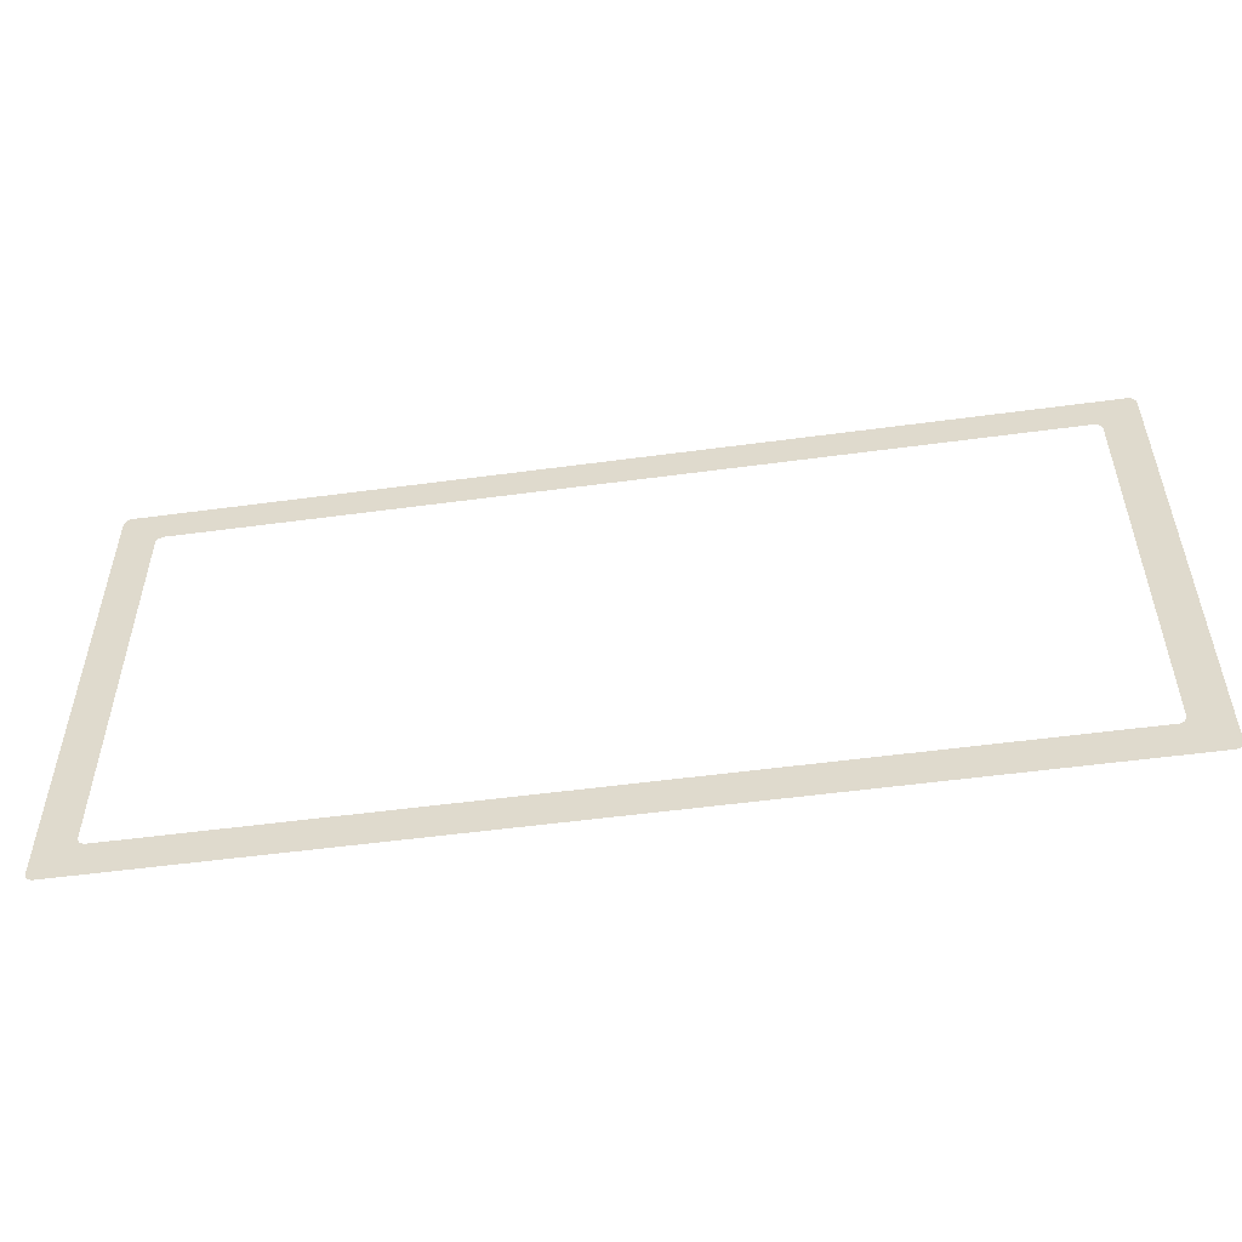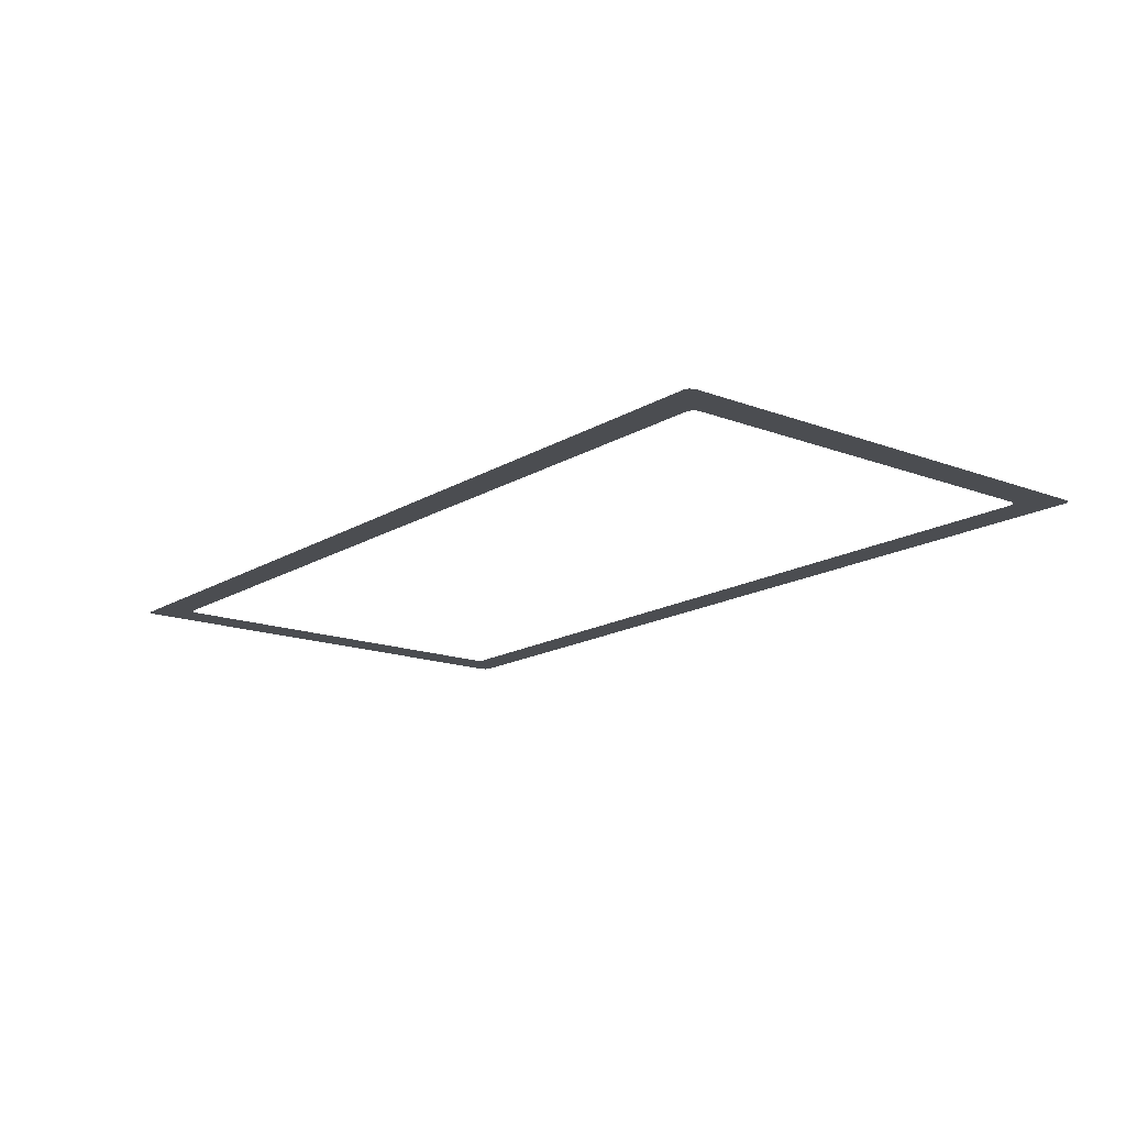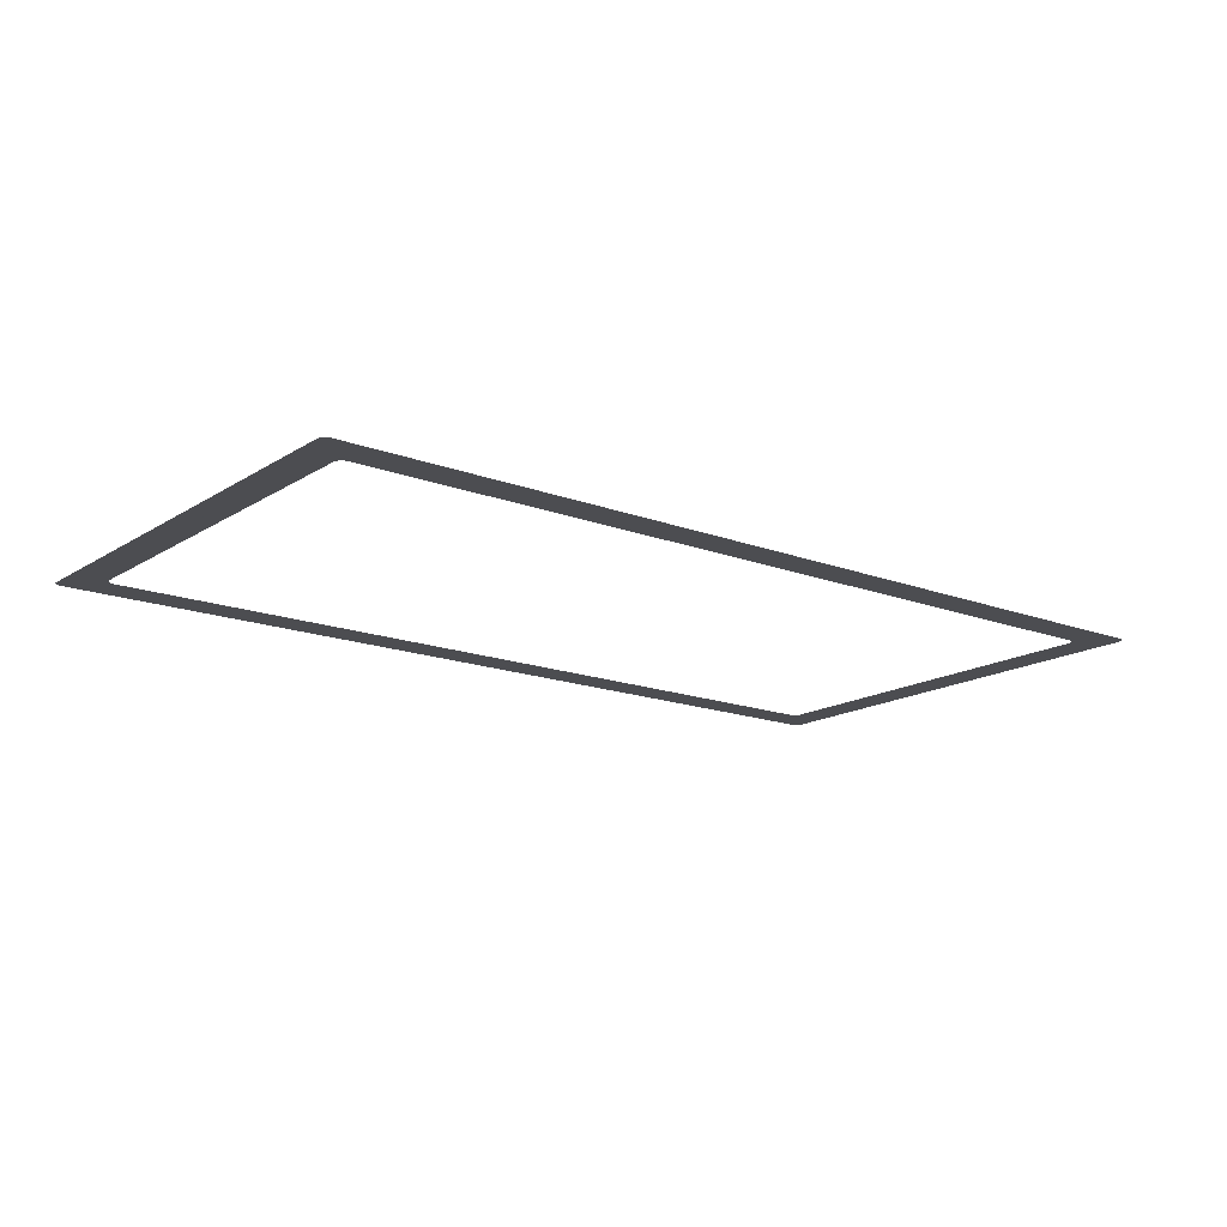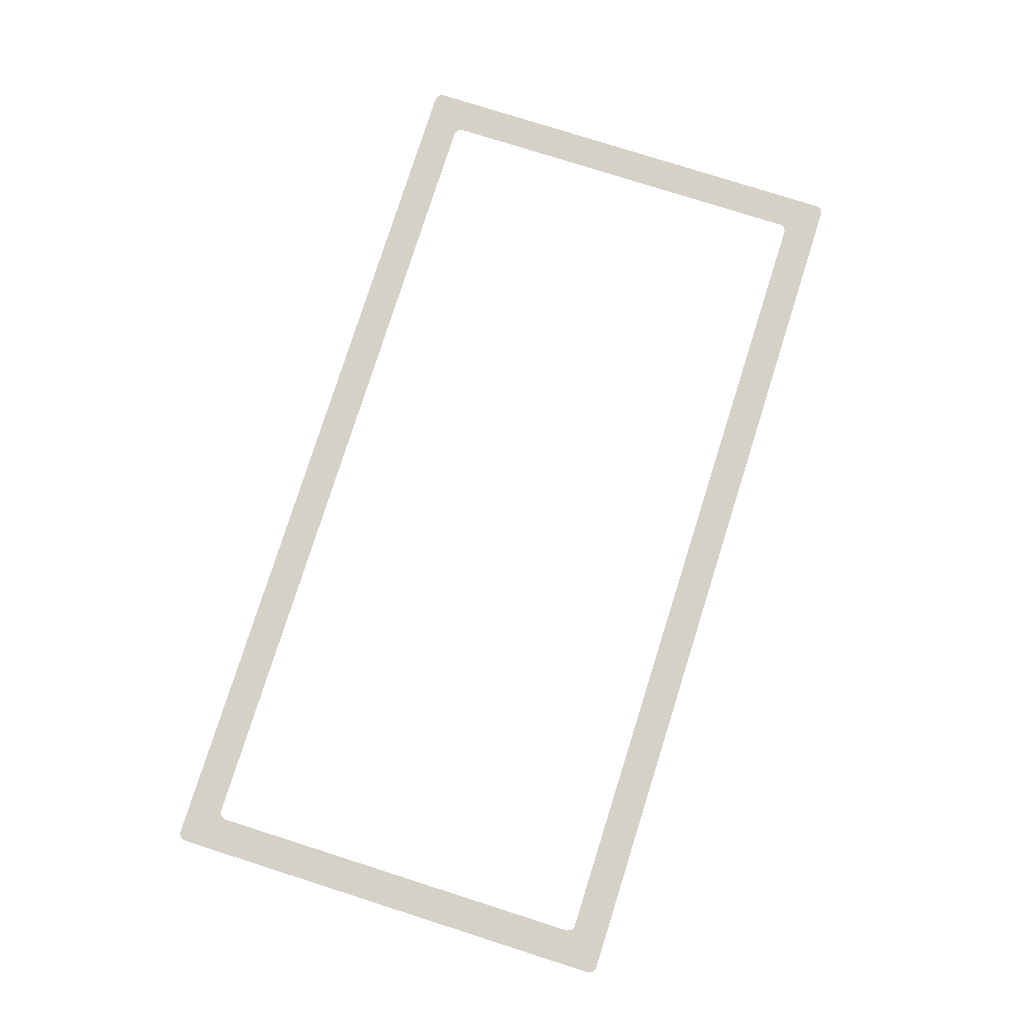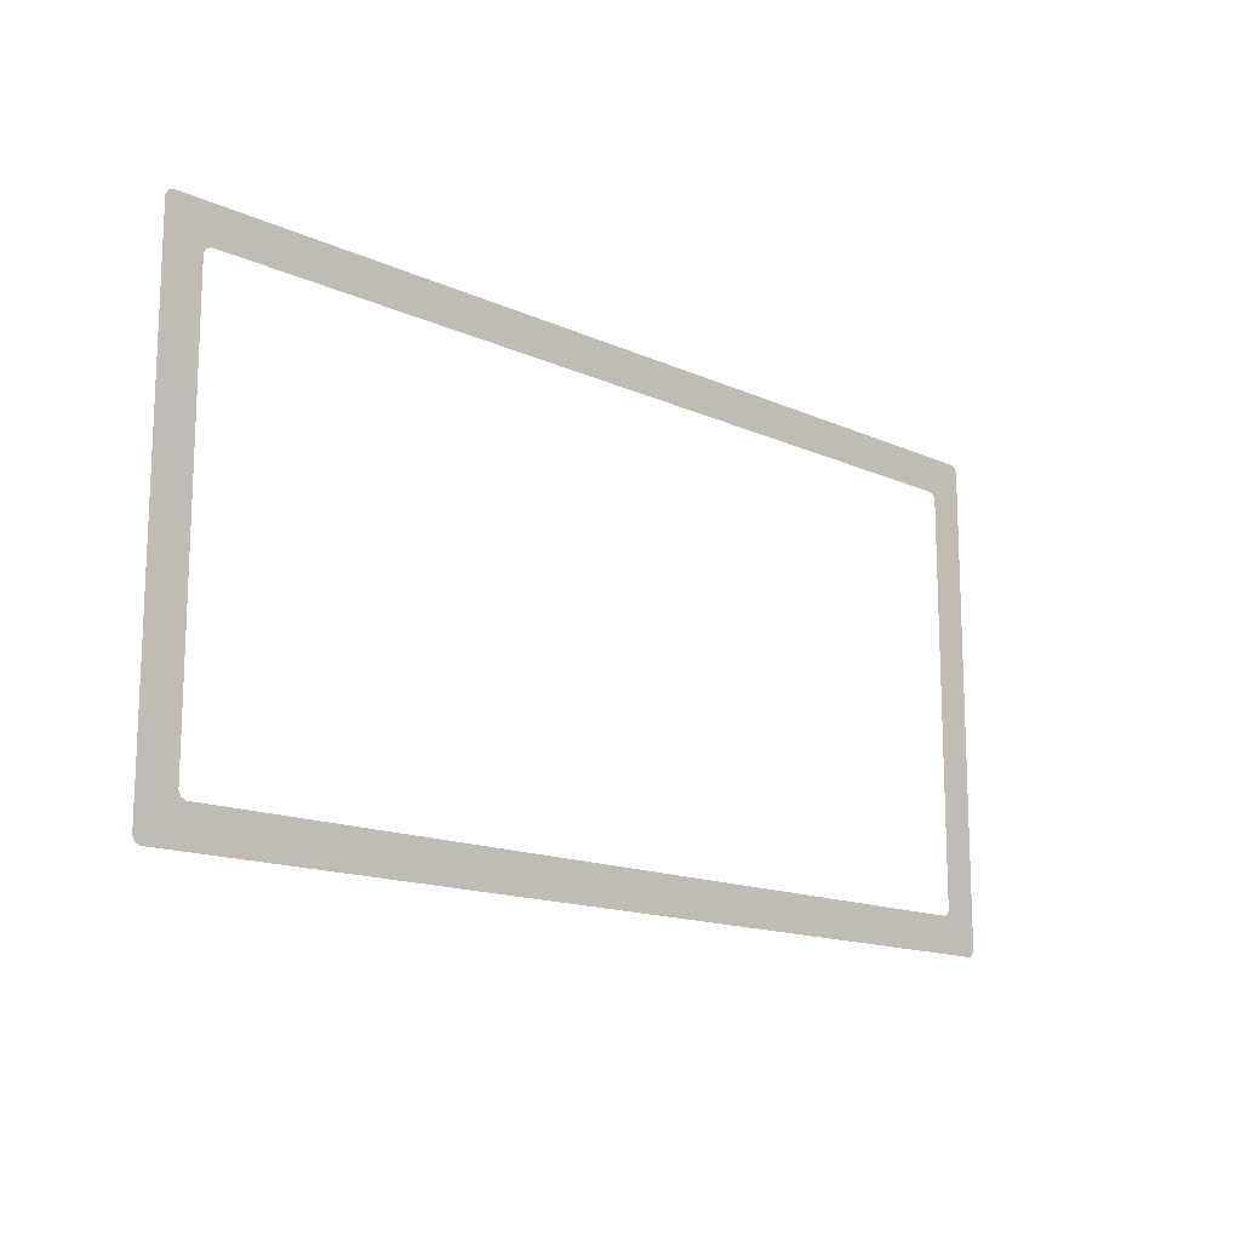
<metadata>
{"format":"obj","ext":"obj","renderer":"f3d","projection":"perspective","resolution":1024,"background":"white","views":[{"elev":-52.6,"azim":8.3,"up":"+Z"},{"elev":-15.7,"azim":-128.5,"up":"+Y"},{"elev":-16.1,"azim":141.9,"up":"+Y"},{"elev":78.7,"azim":107.6,"up":"+Y"},{"elev":-14.6,"azim":135.4,"up":"+Z"}]}
</metadata>
<code>
v -206.8 -5e-05 106.7
v -190.9 -5e-05 90.83
v -207.7 -5e-05 104.9
v -207.7 -5e-05 104.9
v -190.9 -5e-05 90.83
v -191.9 -5e-05 89
v -191.9 -5e-05 89
v -207.7 -5e-05 -104.8
v -207.7 -5e-05 104.9
v -207.7 -5e-05 -104.8
v -191.9 -5e-05 89
v -191.9 -5e-05 -89
v -190.9 -5e-05 -90.99
v -207.7 -5e-05 -104.8
v -191.9 -5e-05 -89
v -207.7 -5e-05 -104.8
v -190.9 -5e-05 -90.99
v -206.7 -5e-05 -106.8
v 205.4 -5e-05 -106.8
v 189.5 -5e-05 -90.95
v 206.4 -5e-05 -104.9
v 190.5 -5e-05 -89
v 206.4 -5e-05 -104.9
v 189.5 -5e-05 -90.95
v 190.5 -5e-05 -89
v 206.3 -5e-05 104.8
v 206.4 -5e-05 -104.9
v 206.3 -5e-05 104.8
v 190.5 -5e-05 -89
v 190.5 -5e-05 89
v 189.4 -5e-05 90.95
v 206.3 -5e-05 104.8
v 190.5 -5e-05 89
v 206.3 -5e-05 104.8
v 189.4 -5e-05 90.95
v 205.2 -5e-05 106.7
v 203.5 -5e-05 -107.7
v 189.5 -5e-05 -90.95
v 205.4 -5e-05 -106.8
v 189.5 -5e-05 -90.95
v 203.5 -5e-05 -107.7
v 187.7 -5e-05 -91.87
v 203.5 -5e-05 -107.7
v -204.8 -5e-05 -107.7
v 187.7 -5e-05 -91.87
v 187.7 -5e-05 -91.87
v -204.8 -5e-05 -107.7
v -189 -5e-05 -91.87
v -189 -5e-05 -91.87
v -204.8 -5e-05 -107.7
v -190.9 -5e-05 -90.99
v -190.9 -5e-05 -90.99
v -204.8 -5e-05 -107.7
v -206.7 -5e-05 -106.8
v -204.9 -5e-05 107.7
v -190.9 -5e-05 90.83
v -206.8 -5e-05 106.7
v -190.9 -5e-05 90.83
v -204.9 -5e-05 107.7
v -189 -5e-05 91.87
v -204.9 -5e-05 107.7
v 203.4 -5e-05 107.6
v -189 -5e-05 91.87
v -189 -5e-05 91.87
v 203.4 -5e-05 107.6
v 187.7 -5e-05 91.87
v 187.7 -5e-05 91.87
v 203.4 -5e-05 107.6
v 189.4 -5e-05 90.95
v 205.2 -5e-05 106.7
v 189.4 -5e-05 90.95
v 203.4 -5e-05 107.6
g UnrealEdObject
f 1 2 3
f 4 5 6
f 7 8 9
f 10 11 12
f 13 14 15
f 16 17 18
f 19 20 21
f 22 23 24
f 25 26 27
f 28 29 30
f 31 32 33
f 34 35 36
f 37 38 39
f 40 41 42
f 43 44 45
f 46 47 48
f 49 50 51
f 52 53 54
f 55 56 57
f 58 59 60
f 61 62 63
f 64 65 66
f 67 68 69
f 70 71 72
g

</code>
